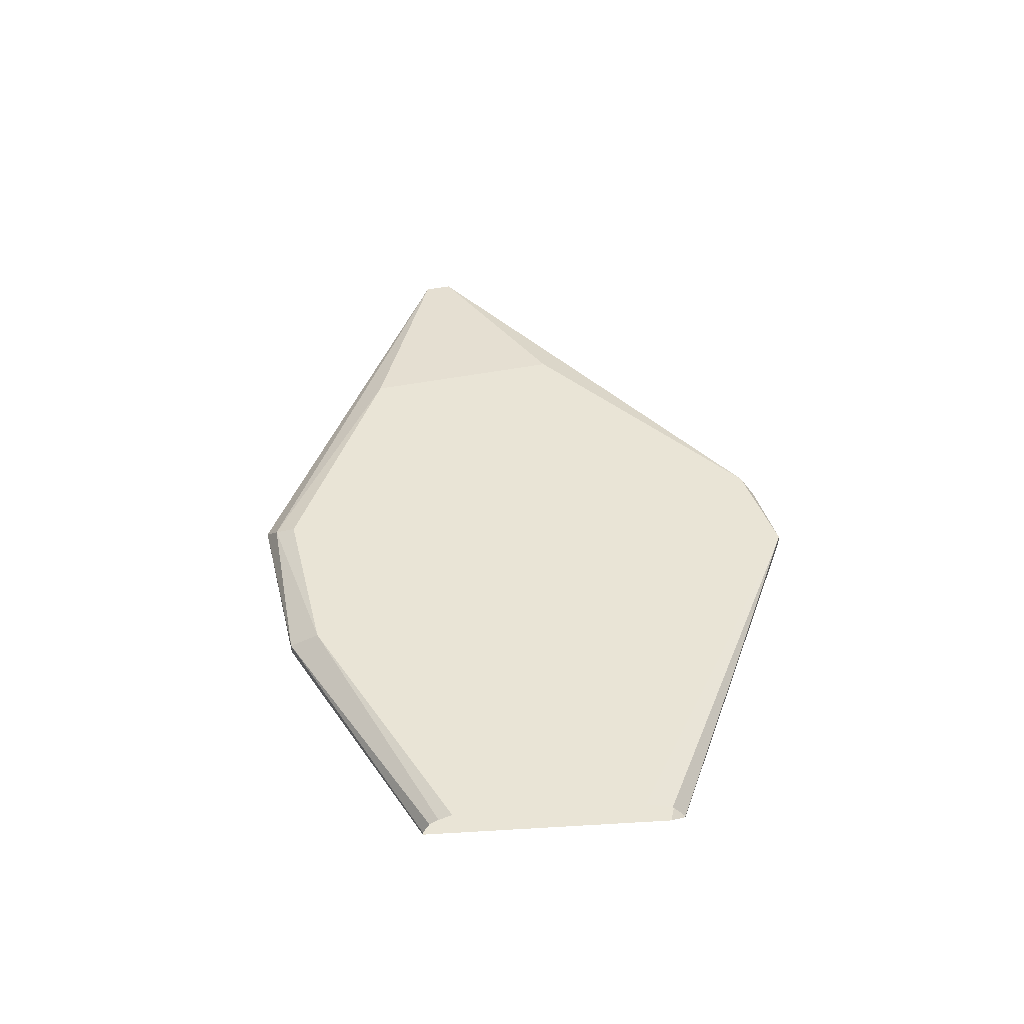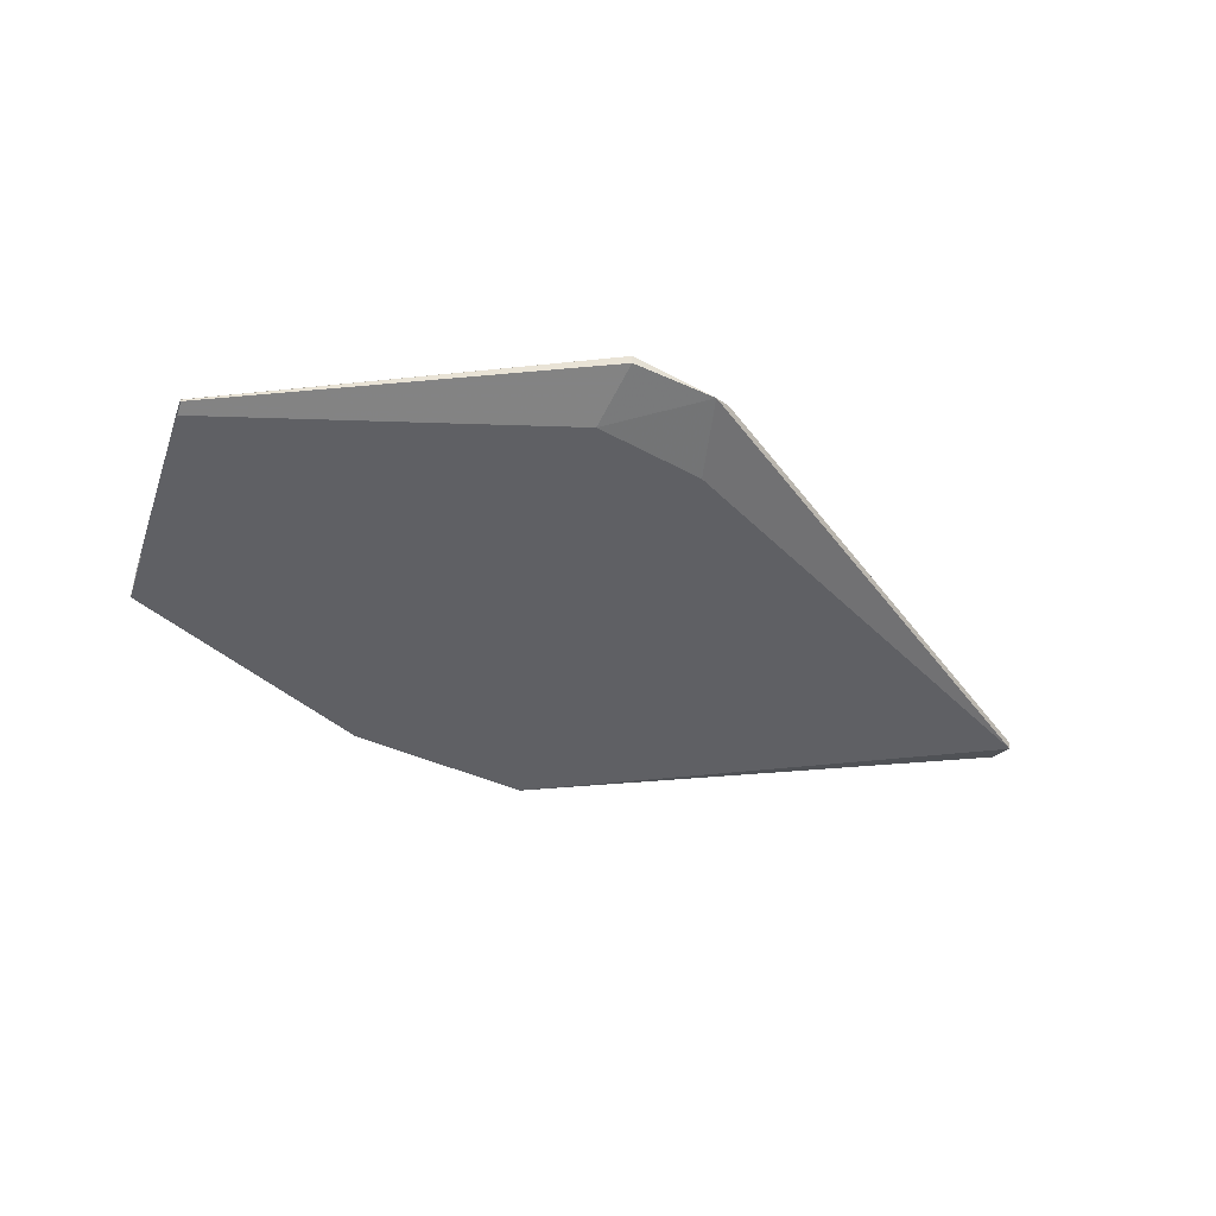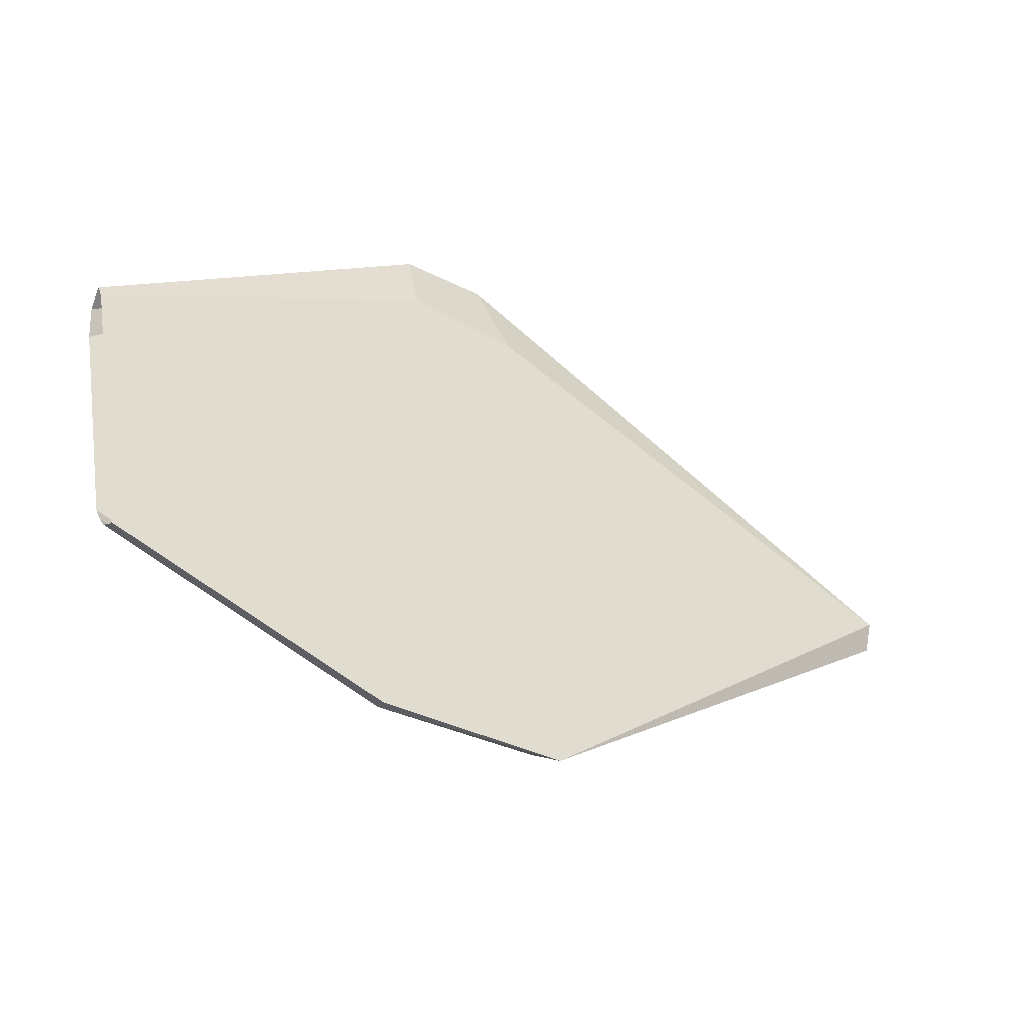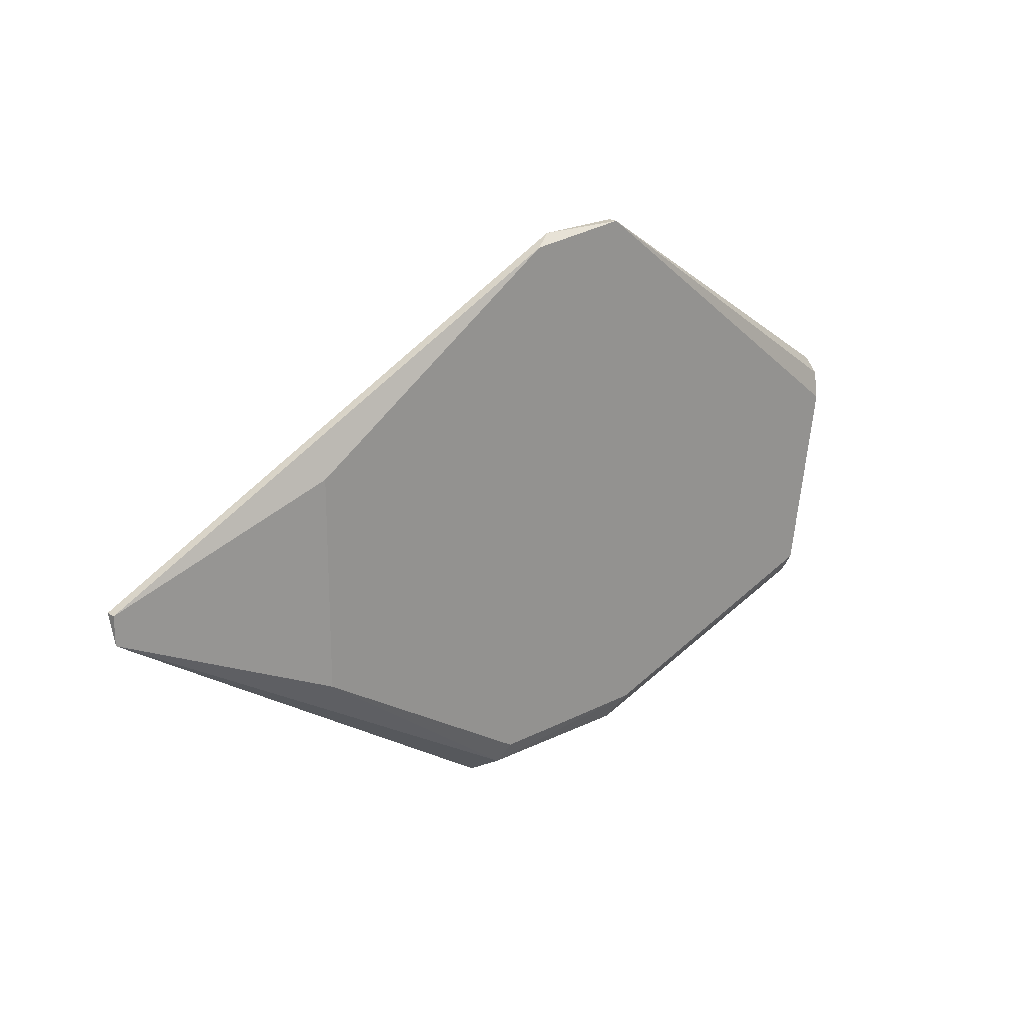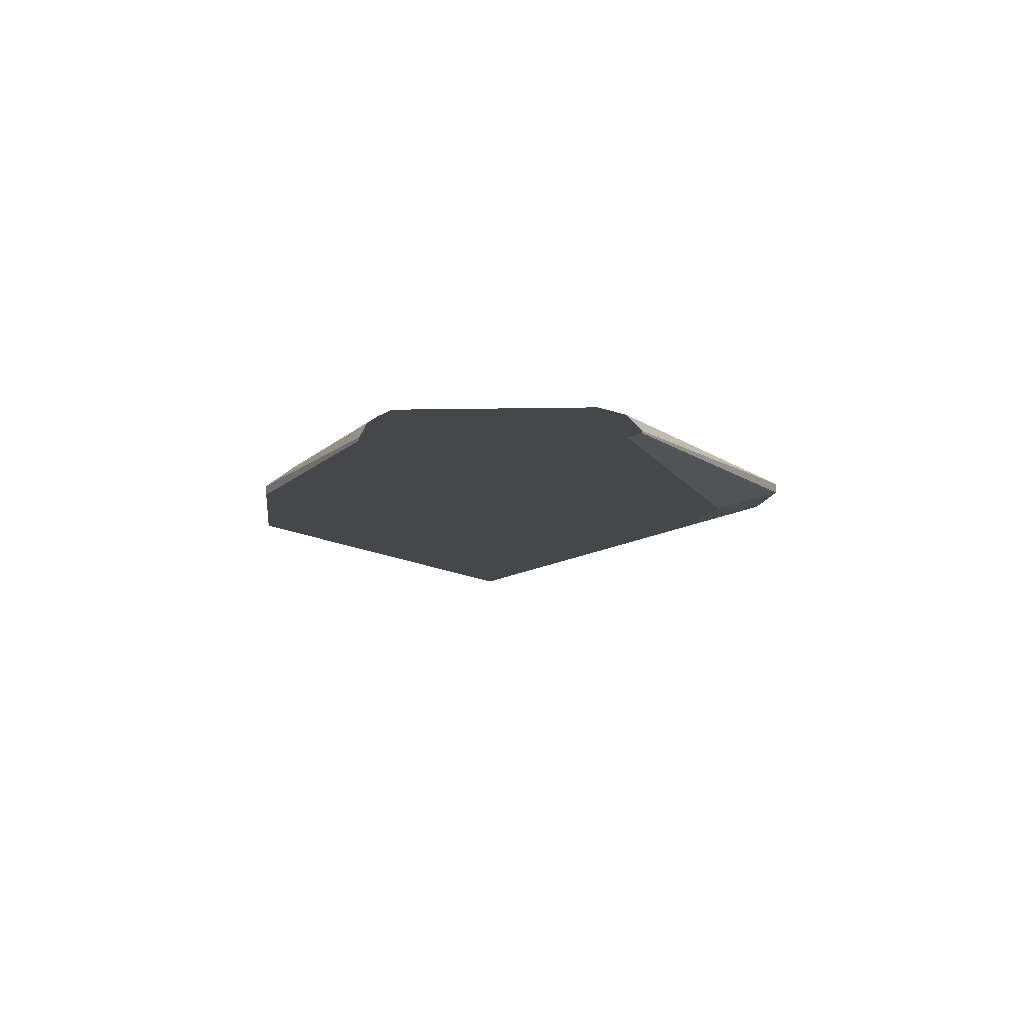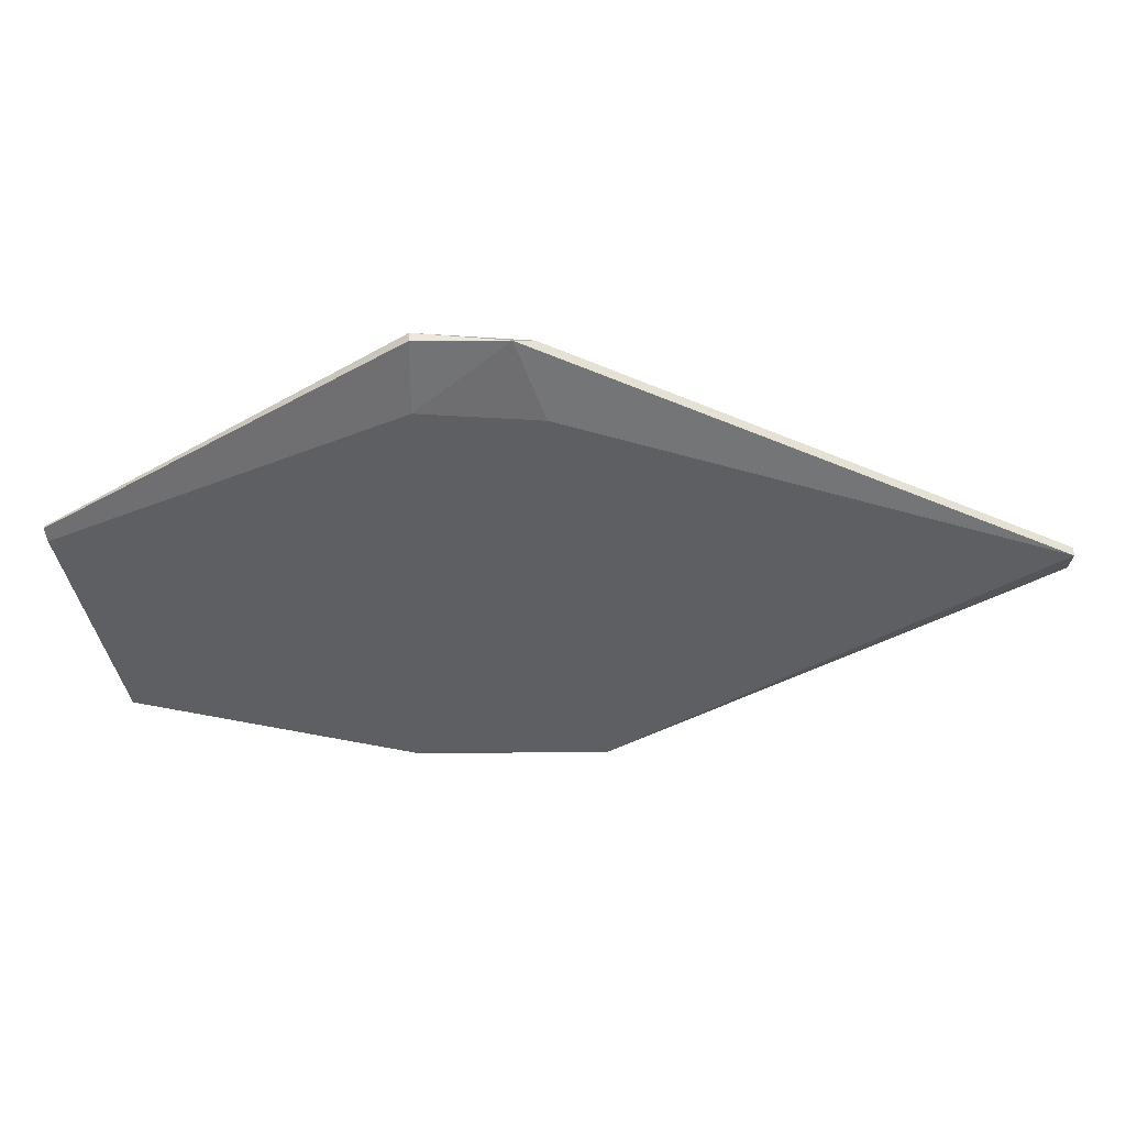
<metadata>
{"format":"obj","ext":"obj","renderer":"f3d","projection":"perspective","resolution":1024,"background":"white","views":[{"elev":42.6,"azim":-103.6,"up":"+Y"},{"elev":-43.4,"azim":-28.3,"up":"+Y"},{"elev":-36.9,"azim":-33.0,"up":"+Z"},{"elev":21.3,"azim":137.5,"up":"+Z"},{"elev":-10.5,"azim":-96.8,"up":"+Y"},{"elev":50.2,"azim":-0.4,"up":"+Z"}]}
</metadata>
<code>
v 0.7879 1.776 7.781
v -1.925 1.149 -4.334
v -2.133 1.776 -3.707
v 11.44 1.149 2.35
v -1.507 1.149 6.527
v 6.638 1.776 -0.5736
v 2.252 1.149 -4.334
v -1.507 1.776 7.991
v 6.638 1.776 4.022
v 11.44 1.358 1.725
v 1.834 1.567 -4.124
v 0.3701 1.567 7.991
v -1.507 1.567 7.991
v 0.998 1.149 6.319
v -1.925 1.358 -4.334
v 1.624 1.776 -3.707
v 11.44 1.358 2.35
v -7.959 1.498 -2.229
v -7.993 1.636 -2.033
v -8.171 1.149 -0.9481
v -7.93 1.149 -2.378
v -8.443 1.149 0.6725
v -8.171 1.149 -0.9481
v -8.225 1.776 -0.6615
v -8.678 1.776 2.034
v -8.678 1.776 2.034
v -8.735 1.776 2.37
v -8.876 1.239 3.242
v -8.826 1.149 2.95
v -8.877 1.285 3.242
v -8.876 1.239 3.242
v -7.93 1.149 -2.378
v -7.931 1.218 -2.378
v -8.826 1.149 2.95
v -8.443 1.149 0.6725
v -8.044 1.776 -1.737
v -8.225 1.776 -0.6615
v -8.735 1.776 2.37
v -8.83 1.613 2.947
v -8.83 1.613 2.947
v -8.877 1.285 3.242
v -7.993 1.636 -2.033
v -8.044 1.776 -1.737
v -7.931 1.218 -2.378
v -7.959 1.498 -2.229
f 3 1 6
f 2 4 20
f 4 5 22
f 1 3 24
f 8 1 26
f 5 13 28
f 13 8 30
f 15 2 32
f 18 19 3
f 20 21 2
f 22 23 4
f 24 25 1
f 26 27 8
f 28 29 5
f 30 31 13
f 32 33 15
f 5 34 35
f 3 36 37
f 8 38 39
f 8 40 41
f 3 15 18
f 4 10 17
f 10 9 17
f 9 1 17
f 4 2 7
f 6 1 9
f 6 9 10
f 4 7 10
f 6 10 11
f 10 7 11
f 4 1 12
f 1 8 12
f 12 8 13
f 3 42 43
f 5 12 13
f 4 12 14
f 12 5 14
f 7 2 15
f 3 11 15
f 11 7 15
f 3 6 16
f 11 3 16
f 6 11 16
f 1 4 17
f 5 4 14
f 15 44 45

</code>
